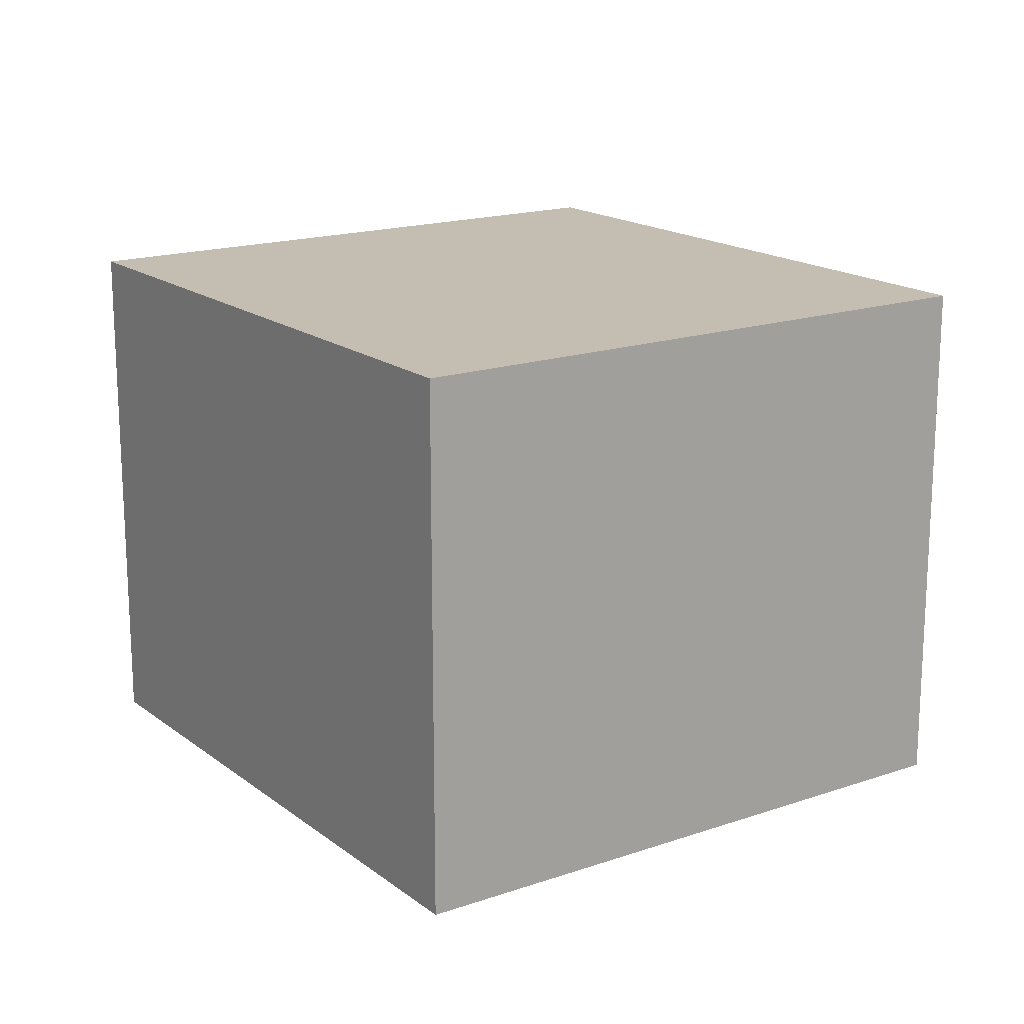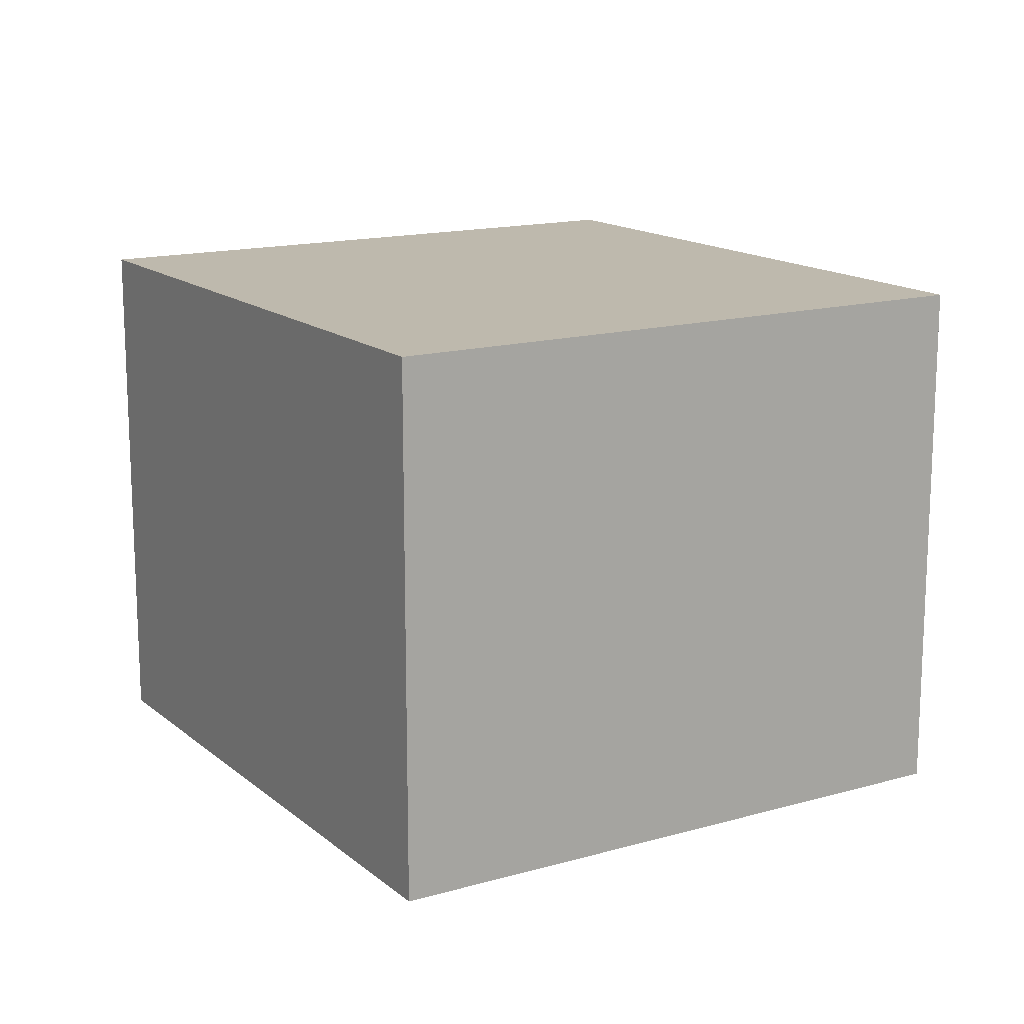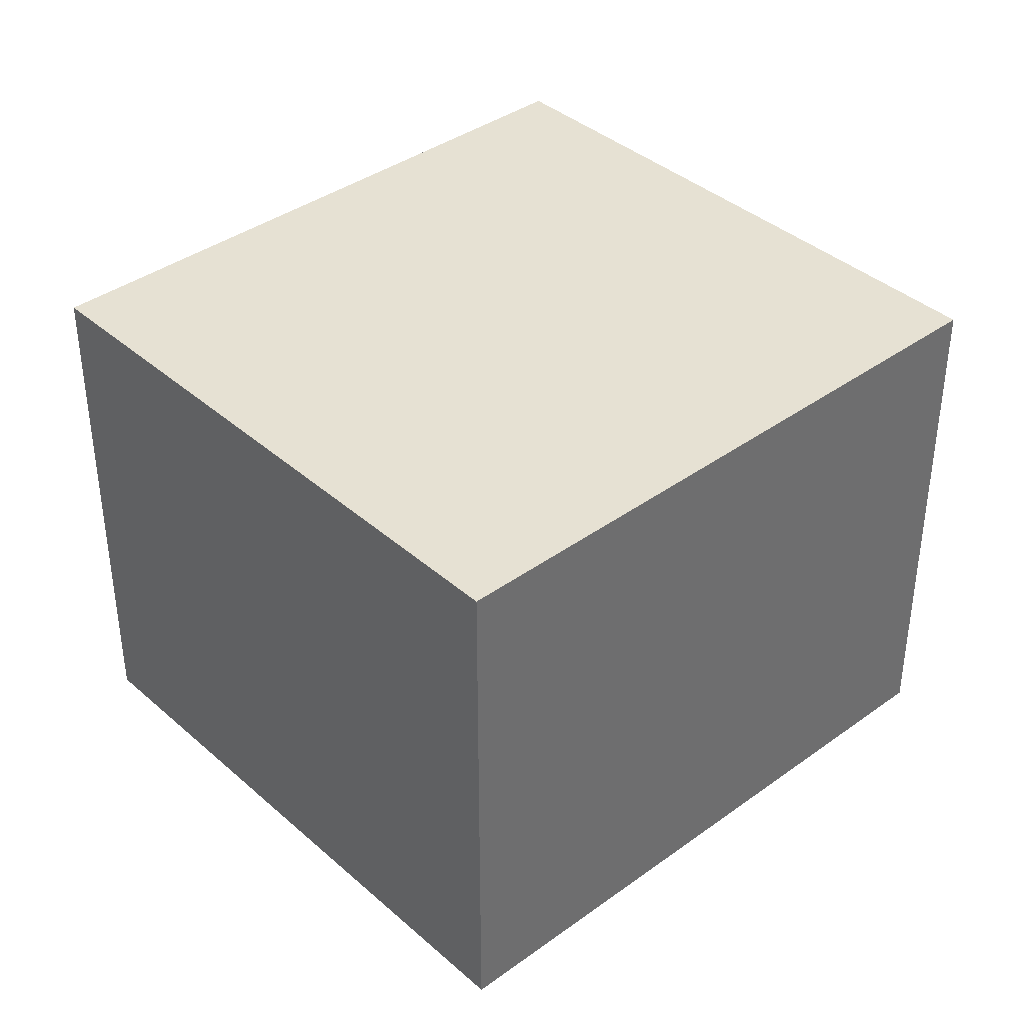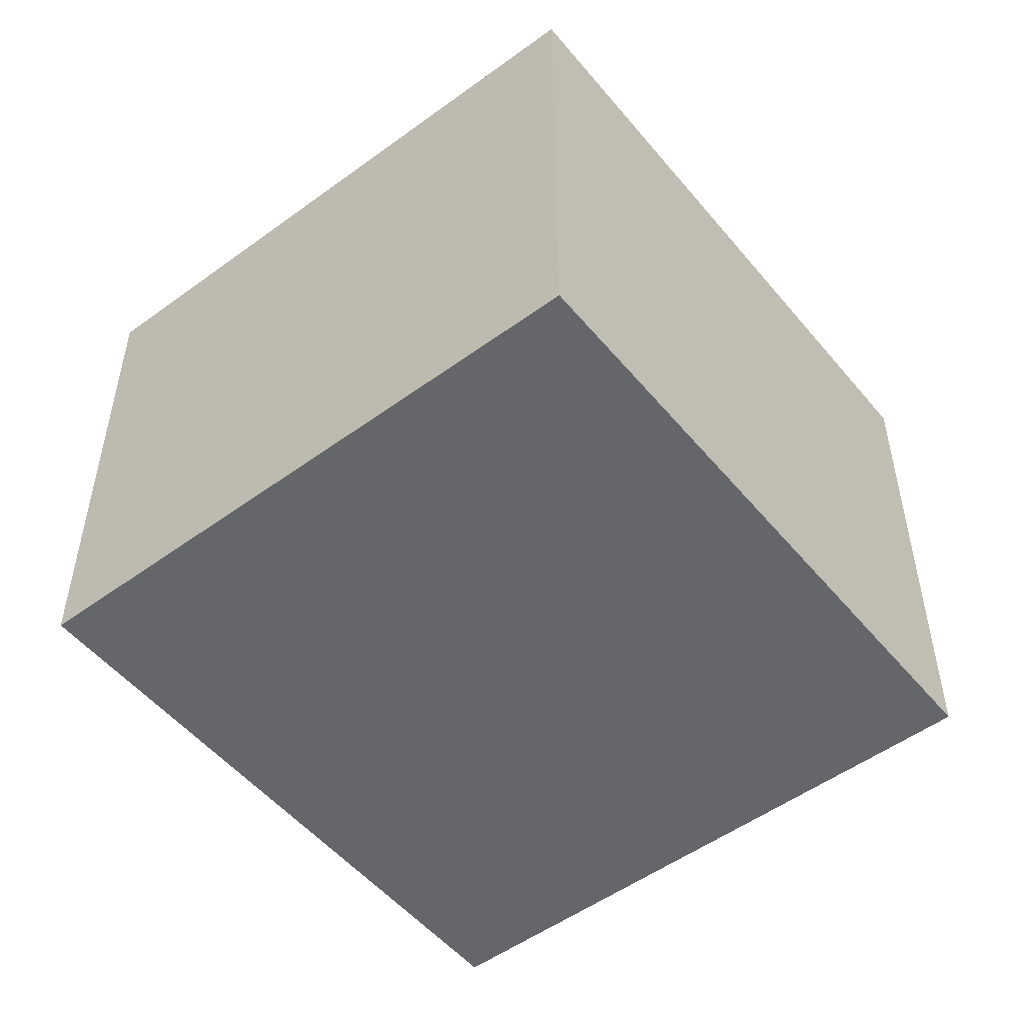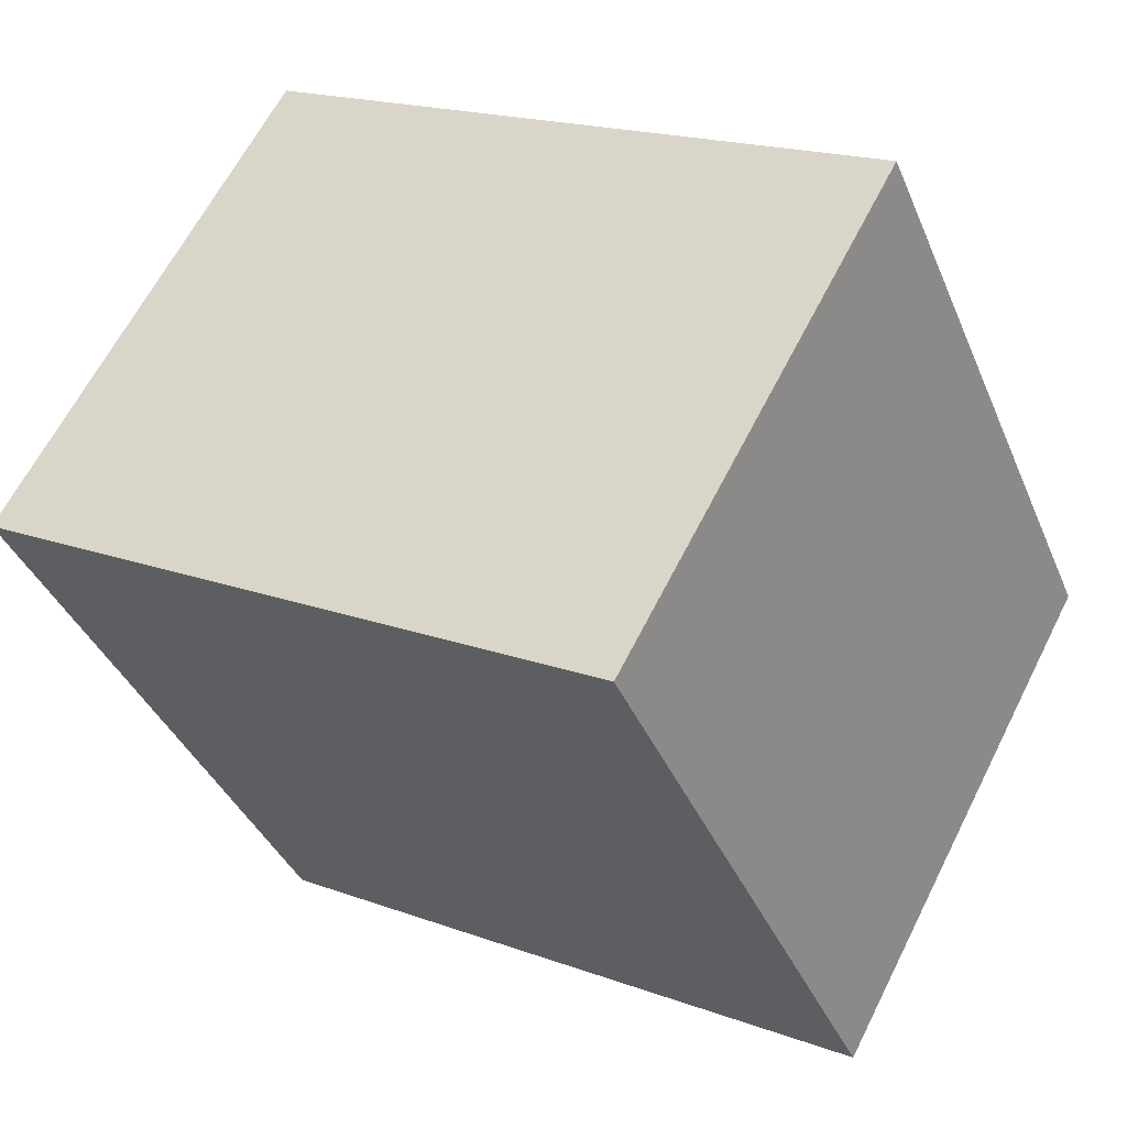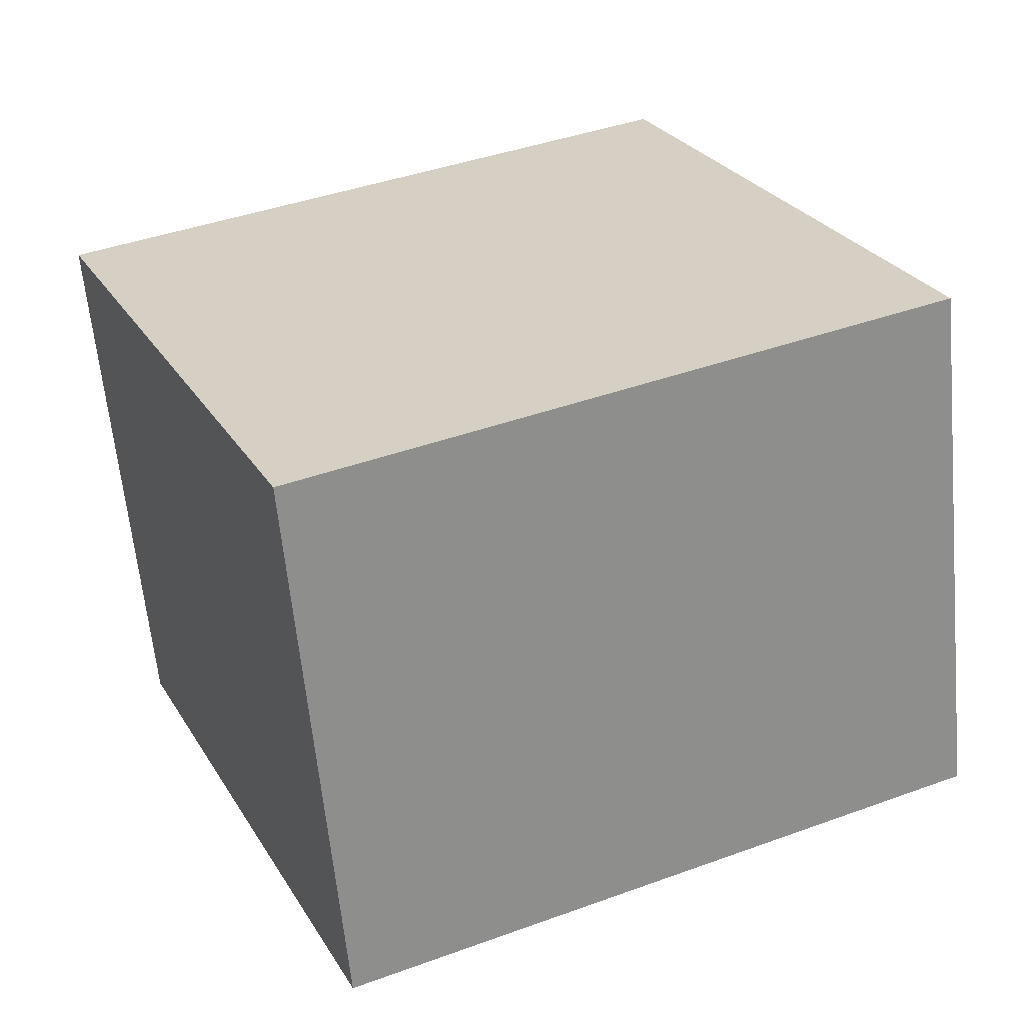
<metadata>
{"format":"obj","ext":"obj","renderer":"f3d","projection":"perspective","resolution":1024,"background":"white","views":[{"elev":17.2,"azim":-100.7,"up":"+Y"},{"elev":15.1,"azim":-97.5,"up":"+Y"},{"elev":38.7,"azim":161.5,"up":"+Y"},{"elev":-51.8,"azim":-27.8,"up":"+Y"},{"elev":63.0,"azim":-153.3,"up":"+Z"},{"elev":-62.2,"azim":-174.5,"up":"+Z"}]}
</metadata>
<code>
v  0.846 1.75 1.917
v  2.004 1.75 -0.885
v  0 1.75 1.072e-16
v  2.851 1.75 1.033
v  0 0 0
v  0.846 -1.174e-16 1.917
v  2.851 -6.325e-17 1.033
v  2.004 5.419e-17 -0.885
g defaultobject
f 1 2 3
f 2 1 4
f 5 1 3
f 1 5 6
f 6 4 1
f 4 6 7
f 7 2 4
f 2 7 8
f 8 3 2
f 3 8 5
f 5 7 6
f 7 5 8

</code>
